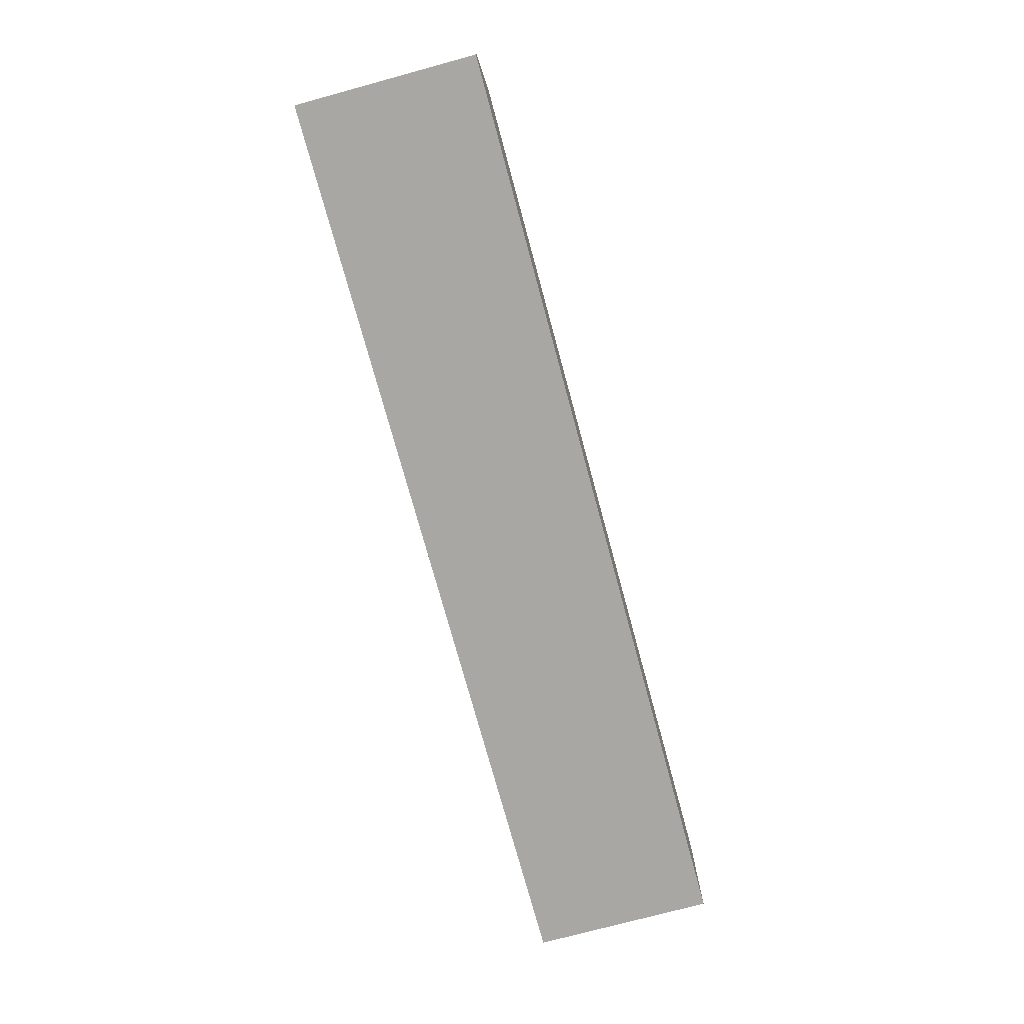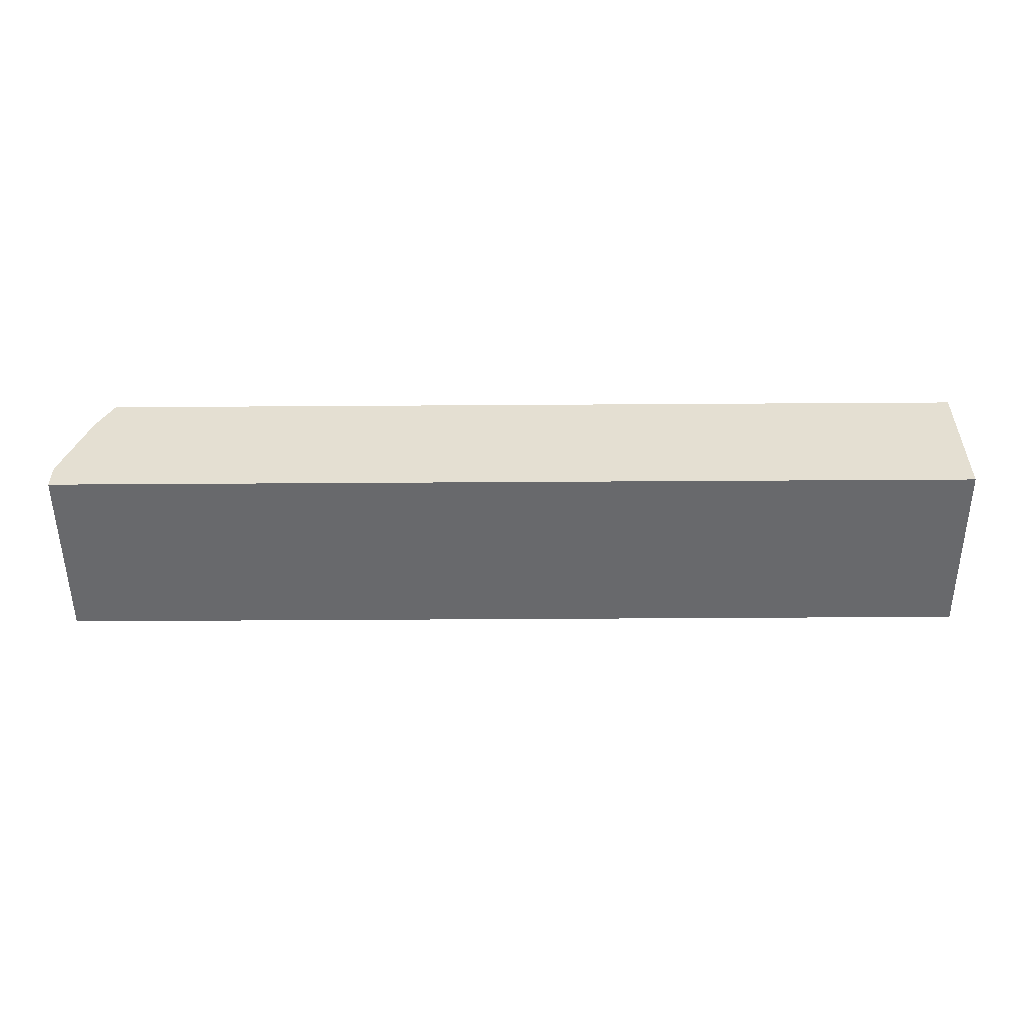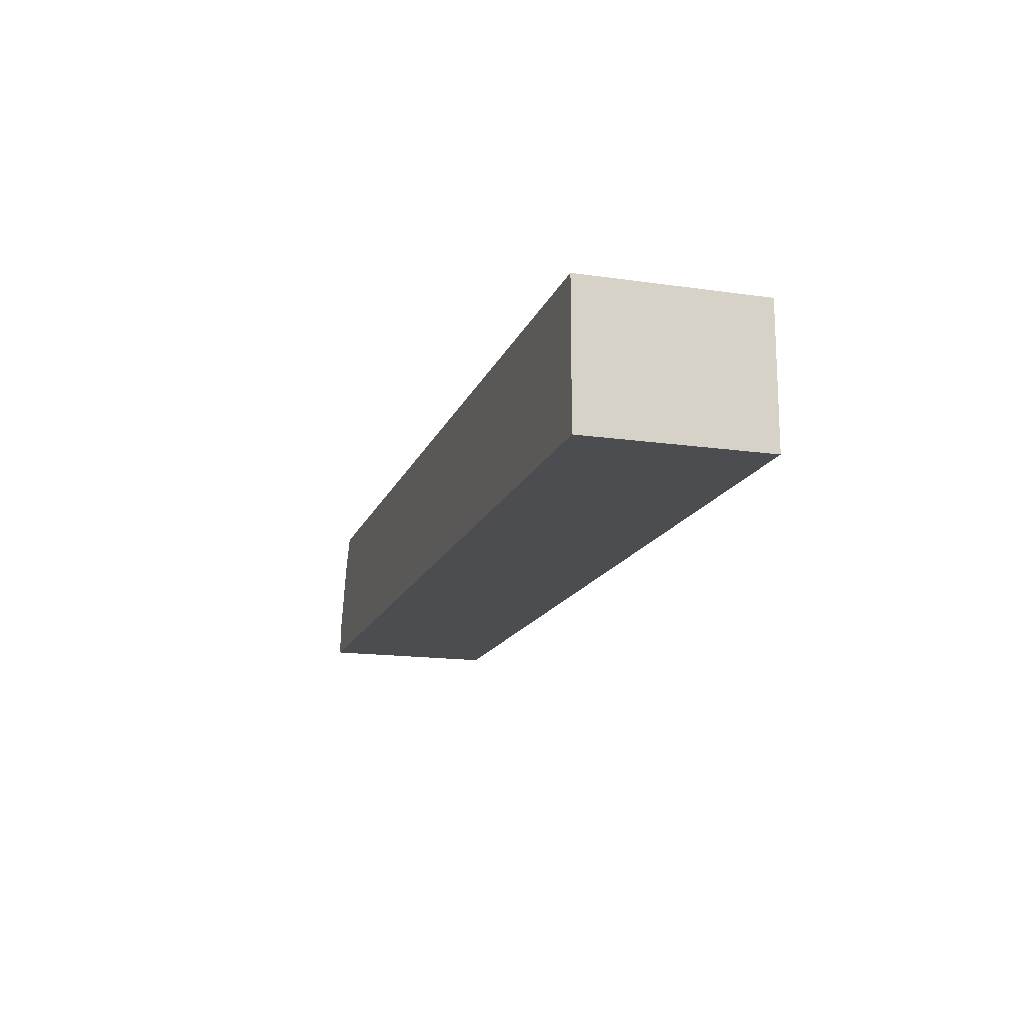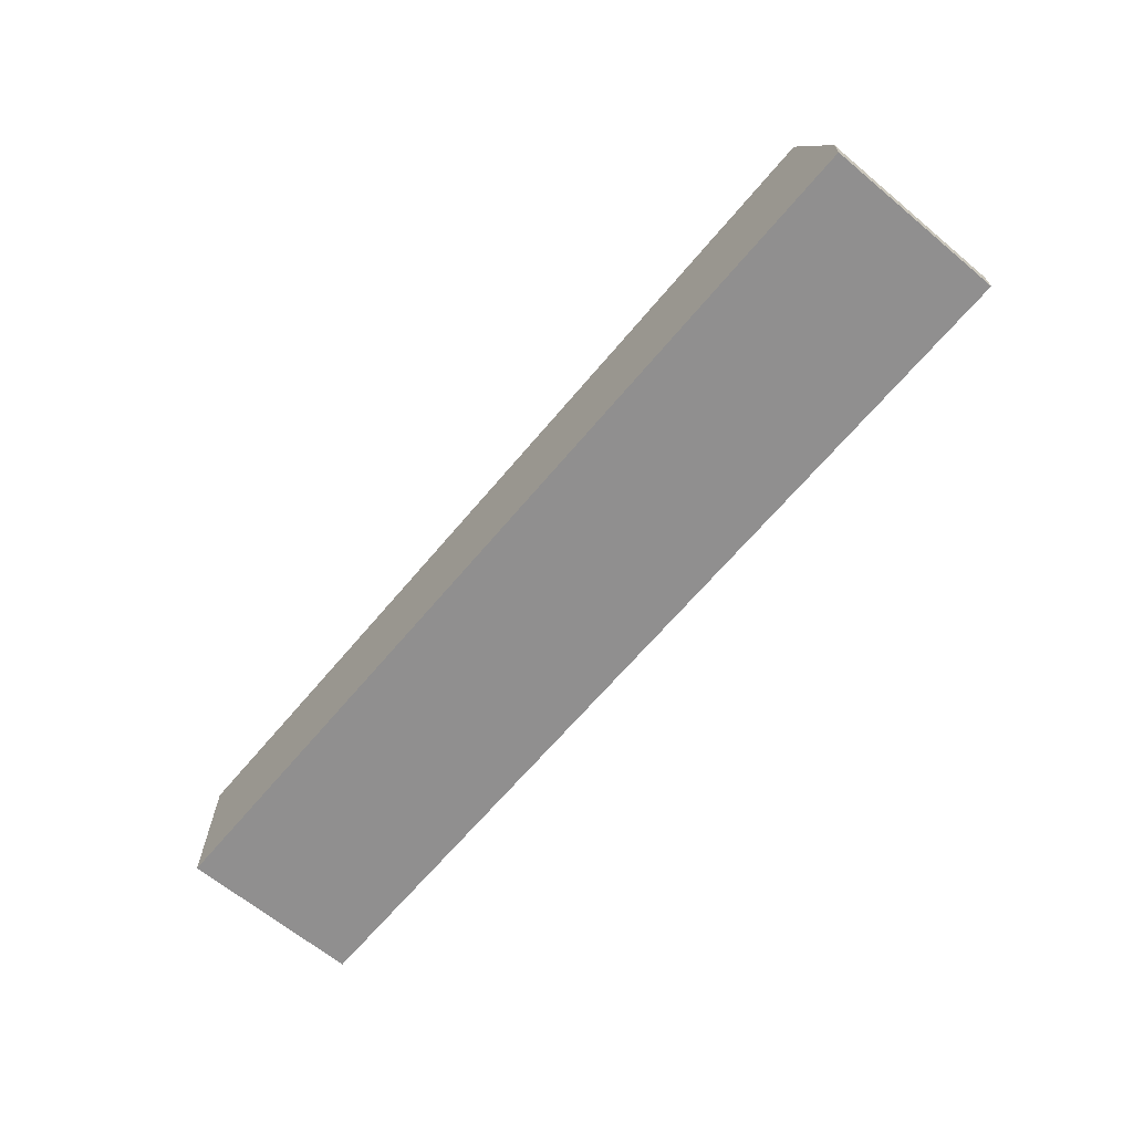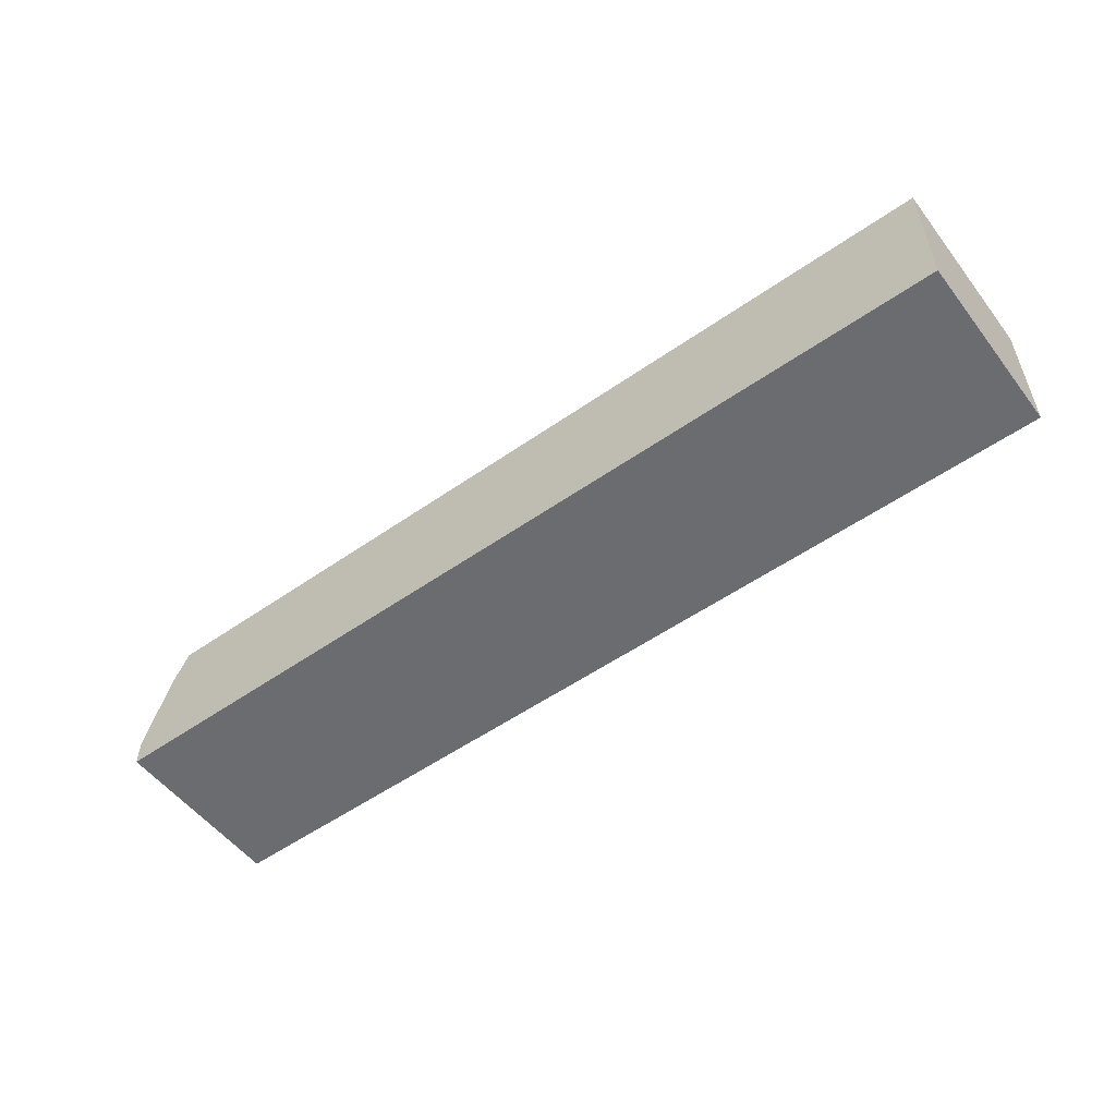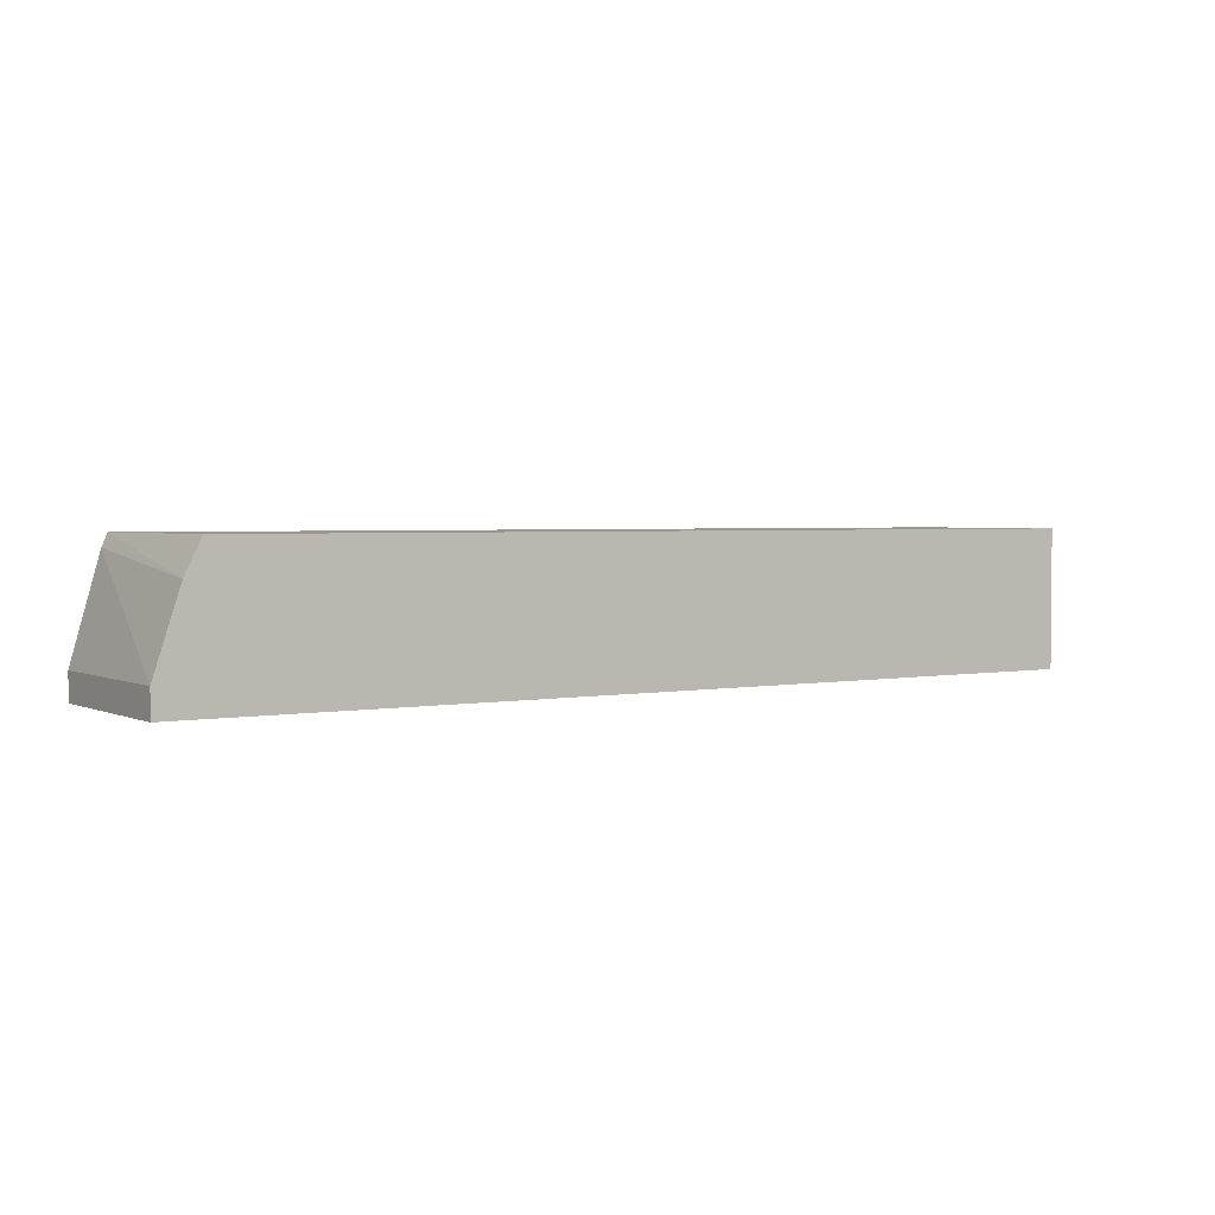
<metadata>
{"format":"obj","ext":"obj","renderer":"f3d","projection":"perspective","resolution":1024,"background":"white","views":[{"elev":-74.5,"azim":-74.8,"up":"+Y"},{"elev":-52.7,"azim":0.4,"up":"+Y"},{"elev":-15.8,"azim":73.2,"up":"+Y"},{"elev":-65.4,"azim":-129.9,"up":"+Y"},{"elev":-53.7,"azim":36.7,"up":"+Y"},{"elev":2.7,"azim":-33.5,"up":"+Y"}]}
</metadata>
<code>
v 0.3927 0.1332 -0.1776
v 0.3927 0.1332 -0.05105
v 0.3927 0.03626 -0.1776
v -0.2327 0.1332 -0.1776
v 0.3927 0.03626 -0.05105
v -0.2269 0.1332 -0.05105
v -0.2568 0.03626 -0.1776
v -0.2367 0.1244 -0.1776
v -0.2384 0.1101 -0.05105
v -0.2337 0.1196 -0.05105
v -0.2276 0.1319 -0.05105
v -0.2568 0.03626 -0.05105
v -0.2568 0.05504 -0.1776
v -0.2568 0.05504 -0.05105
f 3 5 12
f 3 12 7
f 4 8 9
f 8 14 9
f 4 9 10
f 4 11 6
f 7 12 14
f 7 14 13
f 8 13 14
f 2 12 5
f 4 10 11
f 2 14 12
f 1 4 6
f 2 10 9
f 2 9 14
f 1 5 3
f 1 3 7
f 1 7 13
f 1 2 5
f 1 8 4
f 1 6 2
f 2 6 11
f 2 11 10
f 1 13 8

</code>
